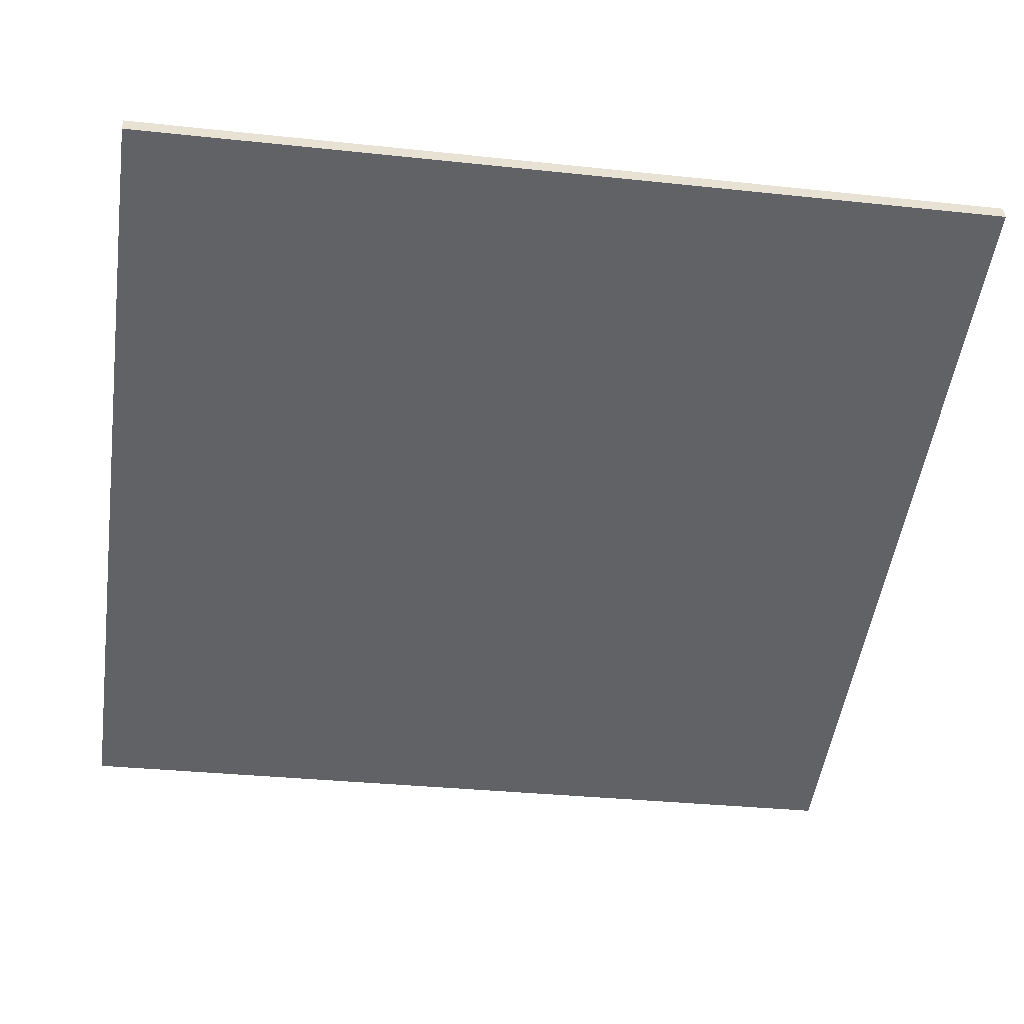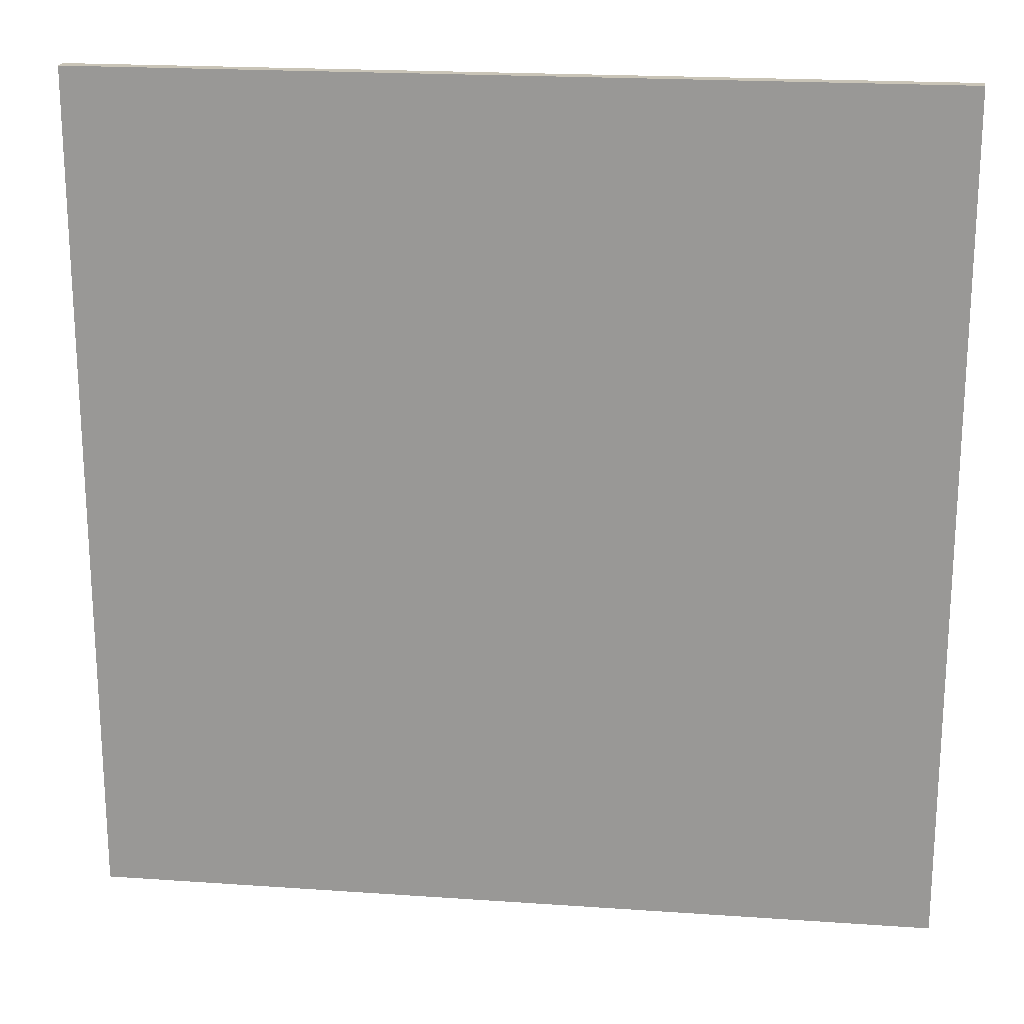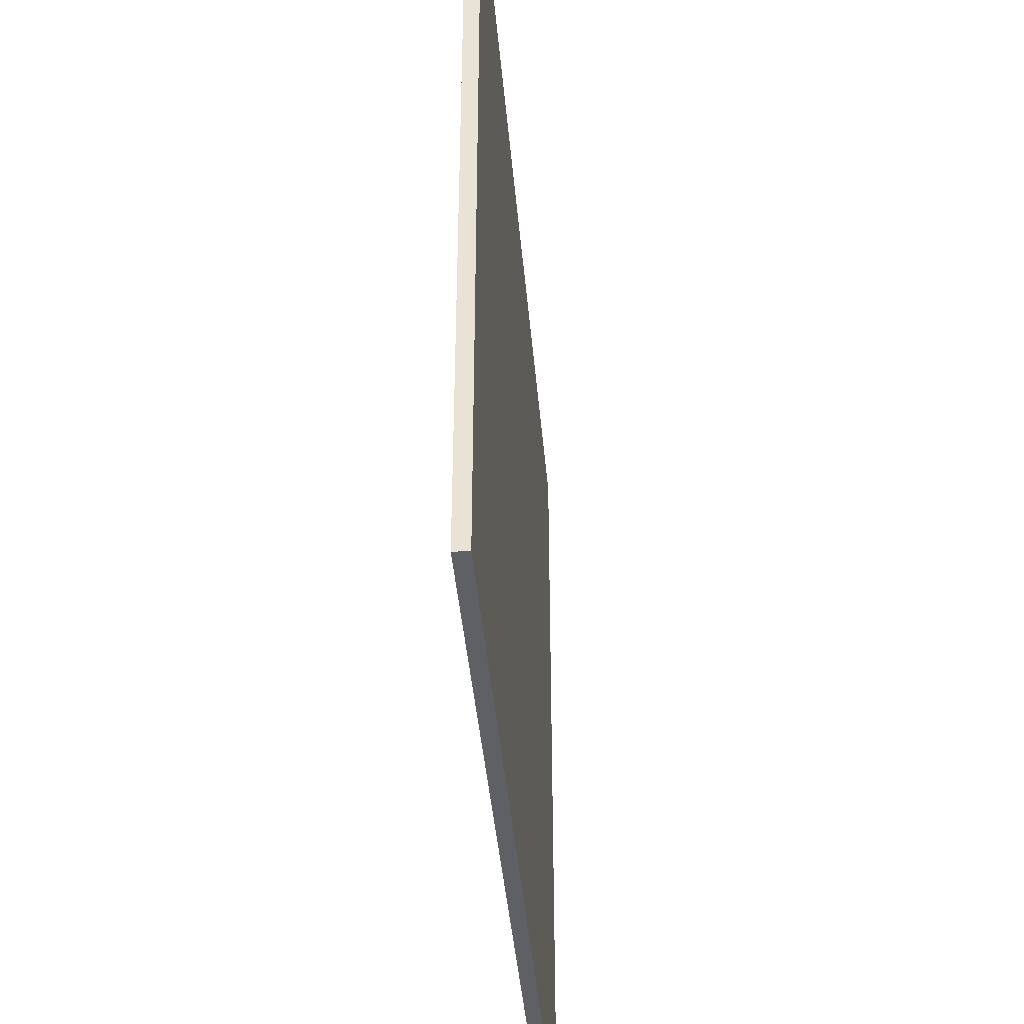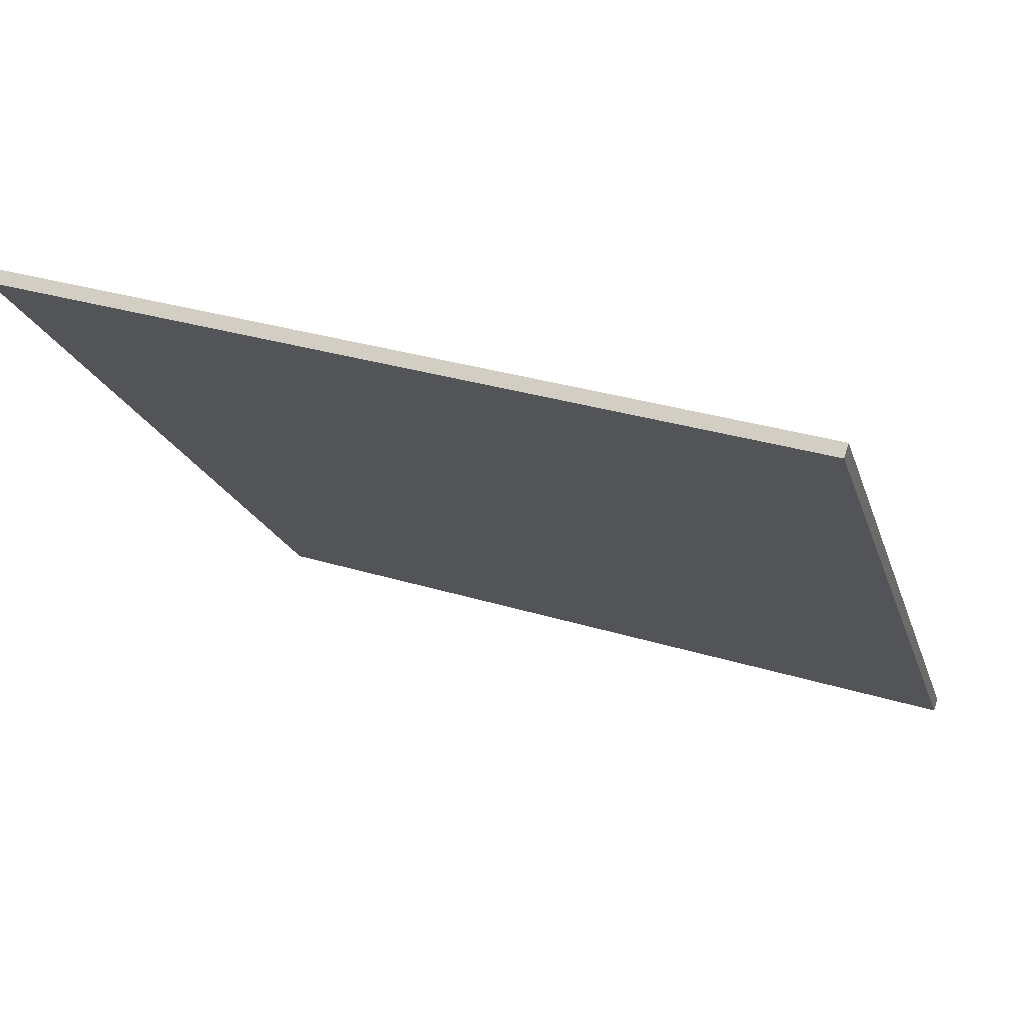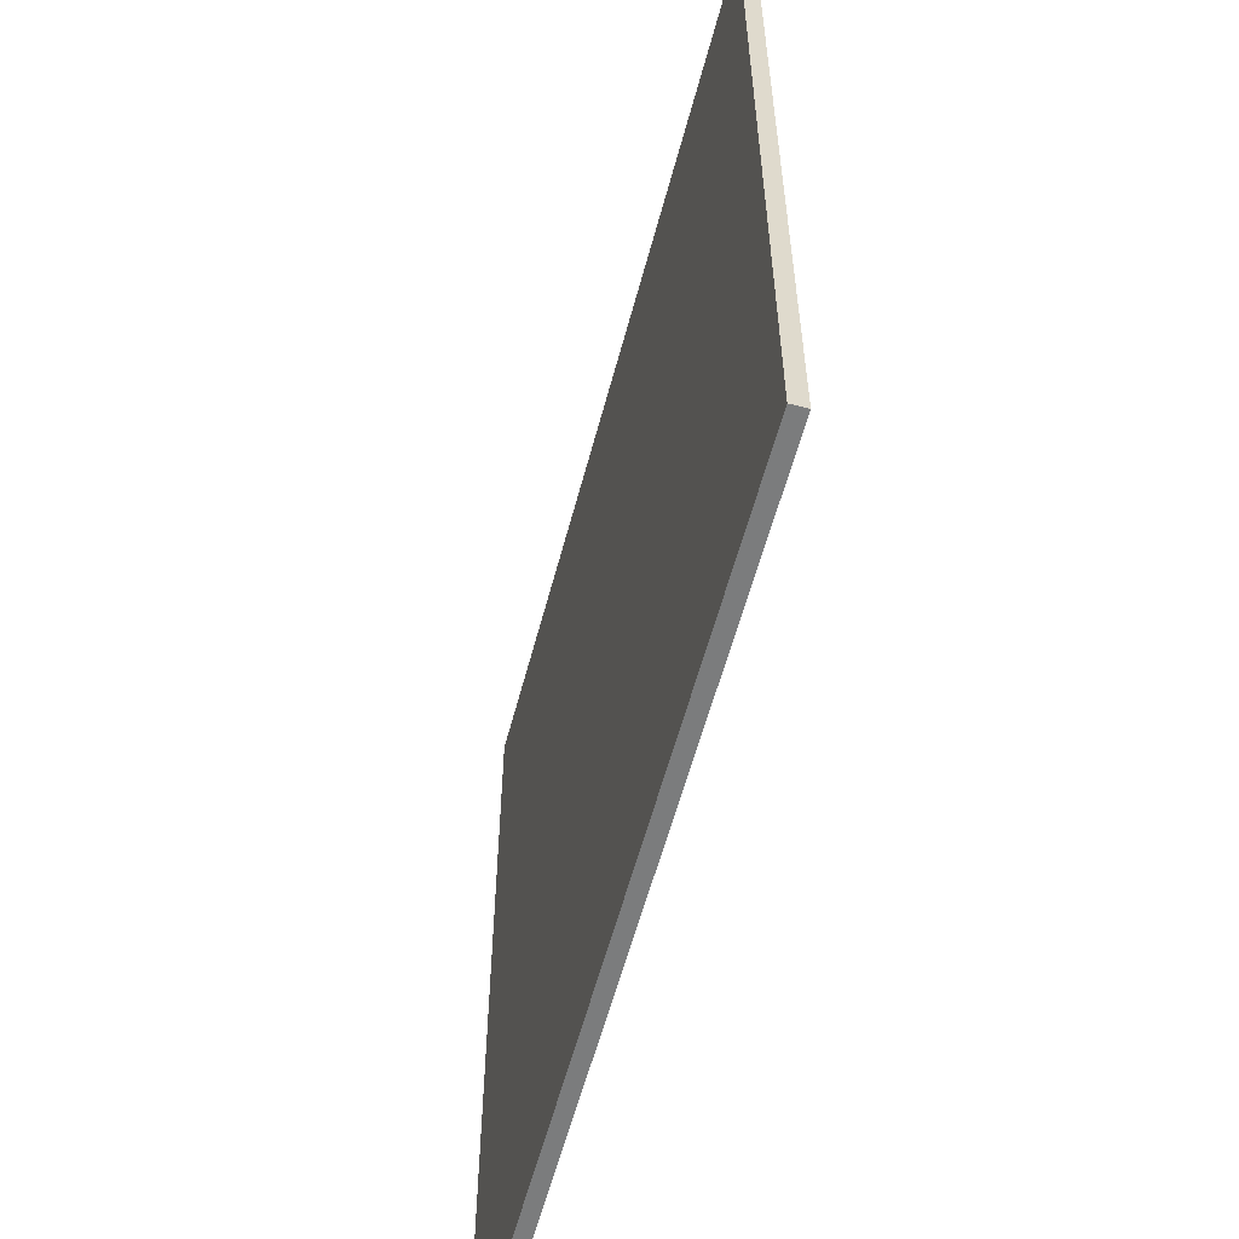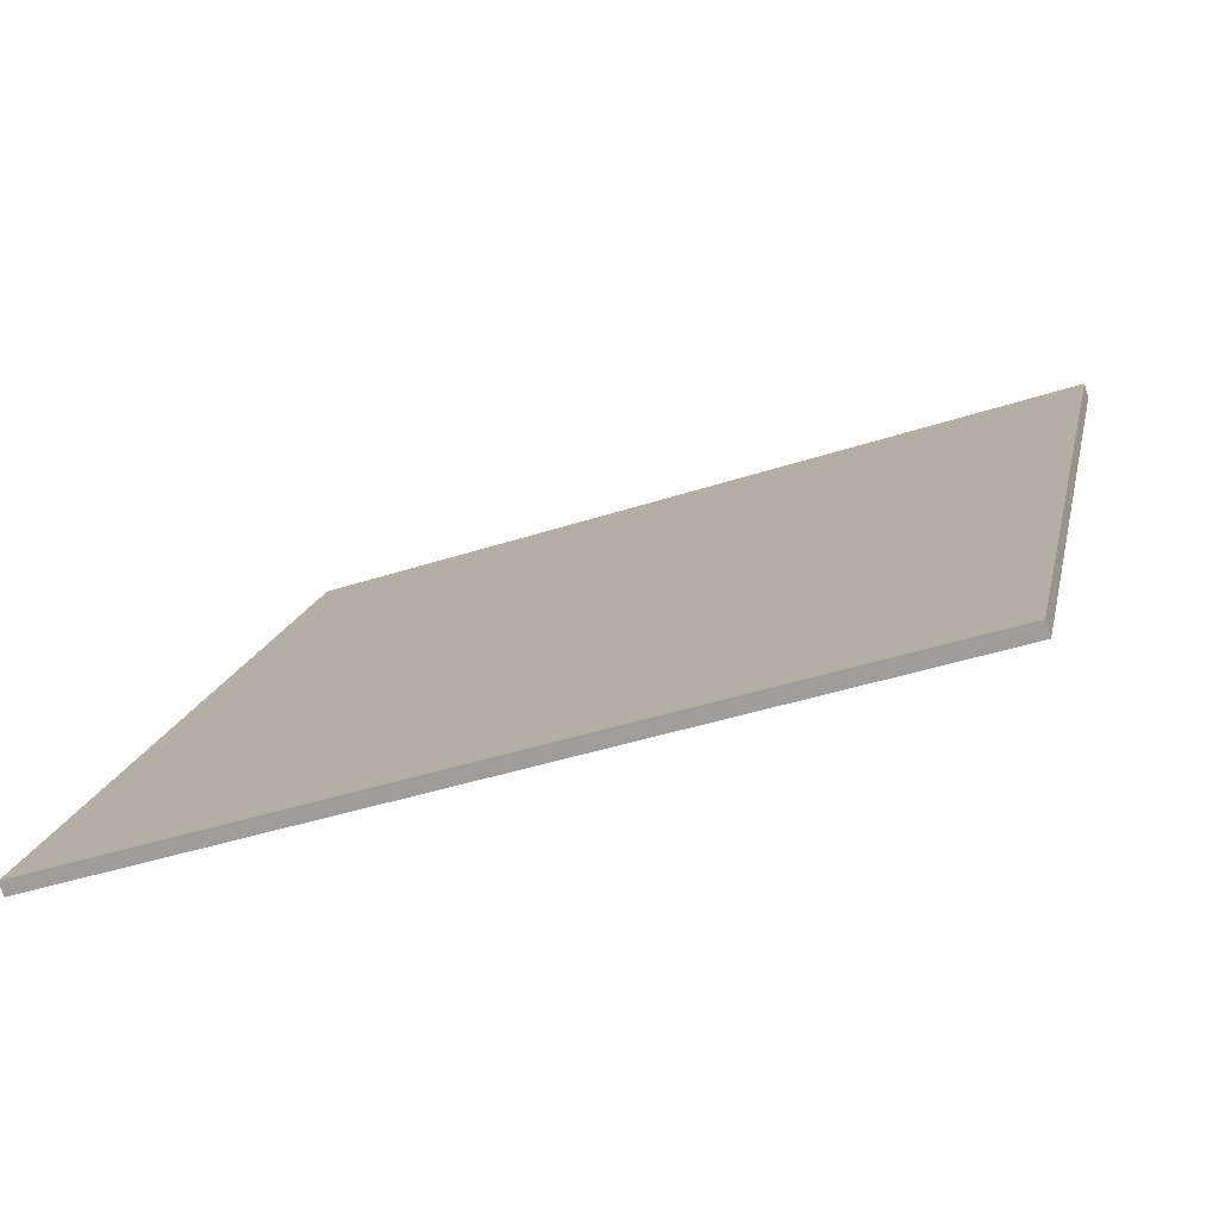
<metadata>
{"format":"obj","ext":"obj","renderer":"f3d","projection":"perspective","resolution":1024,"background":"white","views":[{"elev":-32.3,"azim":-98.5,"up":"+Y"},{"elev":20.0,"azim":169.1,"up":"+Z"},{"elev":-42.4,"azim":-103.2,"up":"+Z"},{"elev":-19.9,"azim":15.3,"up":"+Y"},{"elev":-58.6,"azim":-123.0,"up":"+Z"},{"elev":16.4,"azim":-168.2,"up":"+Y"}]}
</metadata>
<code>
v -46.02 48.09 -4.291
v -46.02 48.09 4.291
v -45.97 48.22 -4.291
v -45.97 48.22 4.291
v -54.17 50.76 -4.291
v -54.17 50.76 4.291
v -54.12 50.91 -4.291
v -54.12 50.91 4.291
f 1 3 4
f 4 2 1
f 5 6 8
f 8 7 5
f 1 2 6
f 6 5 1
f 3 7 8
f 8 4 3
f 1 5 7
f 7 3 1
f 2 4 8
f 8 6 2

</code>
